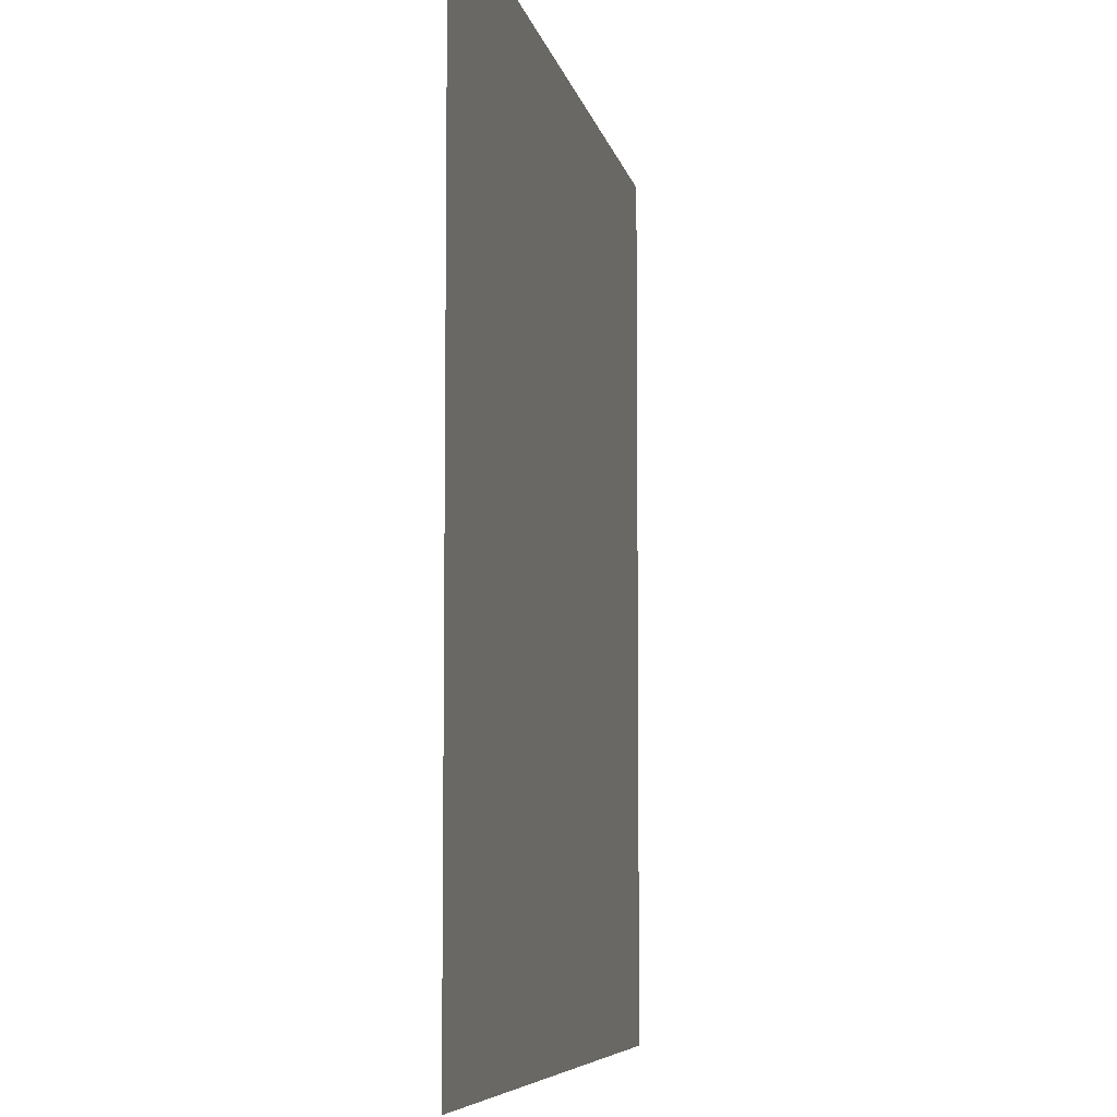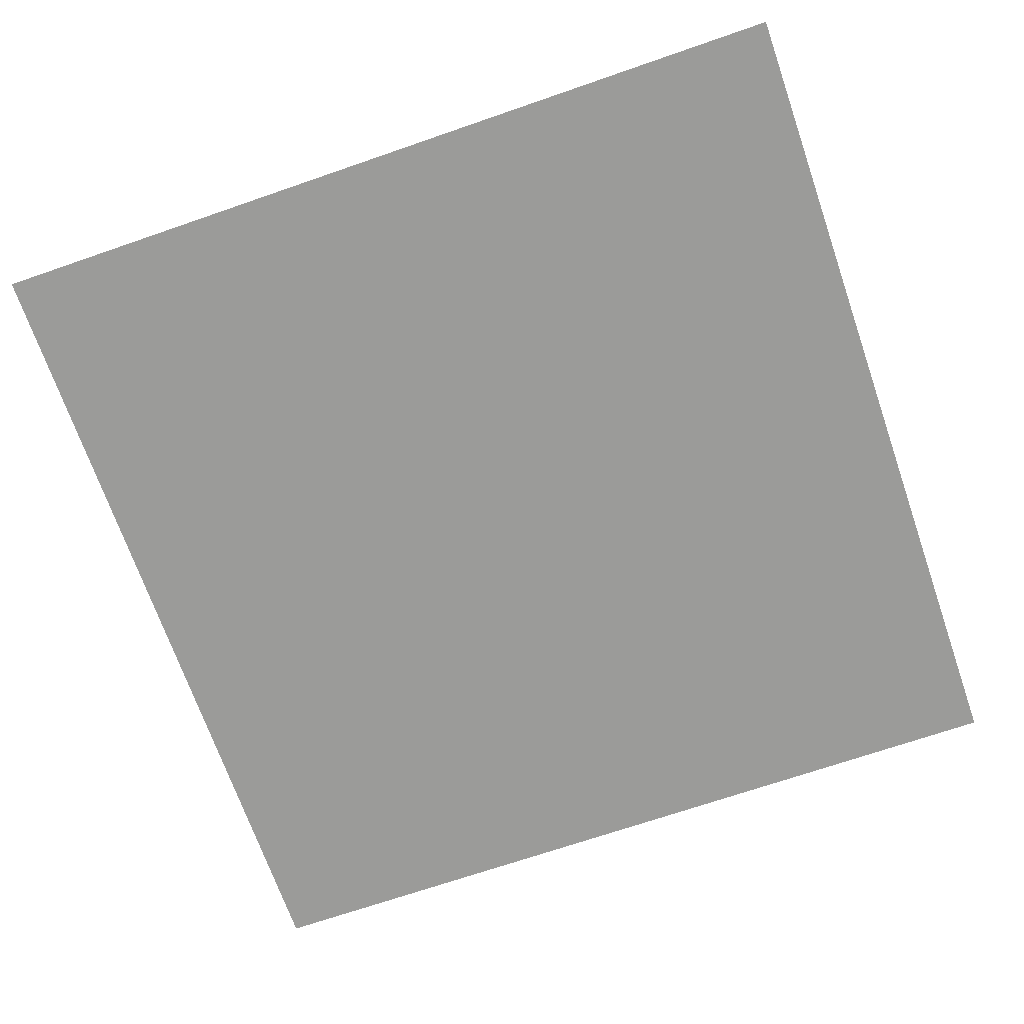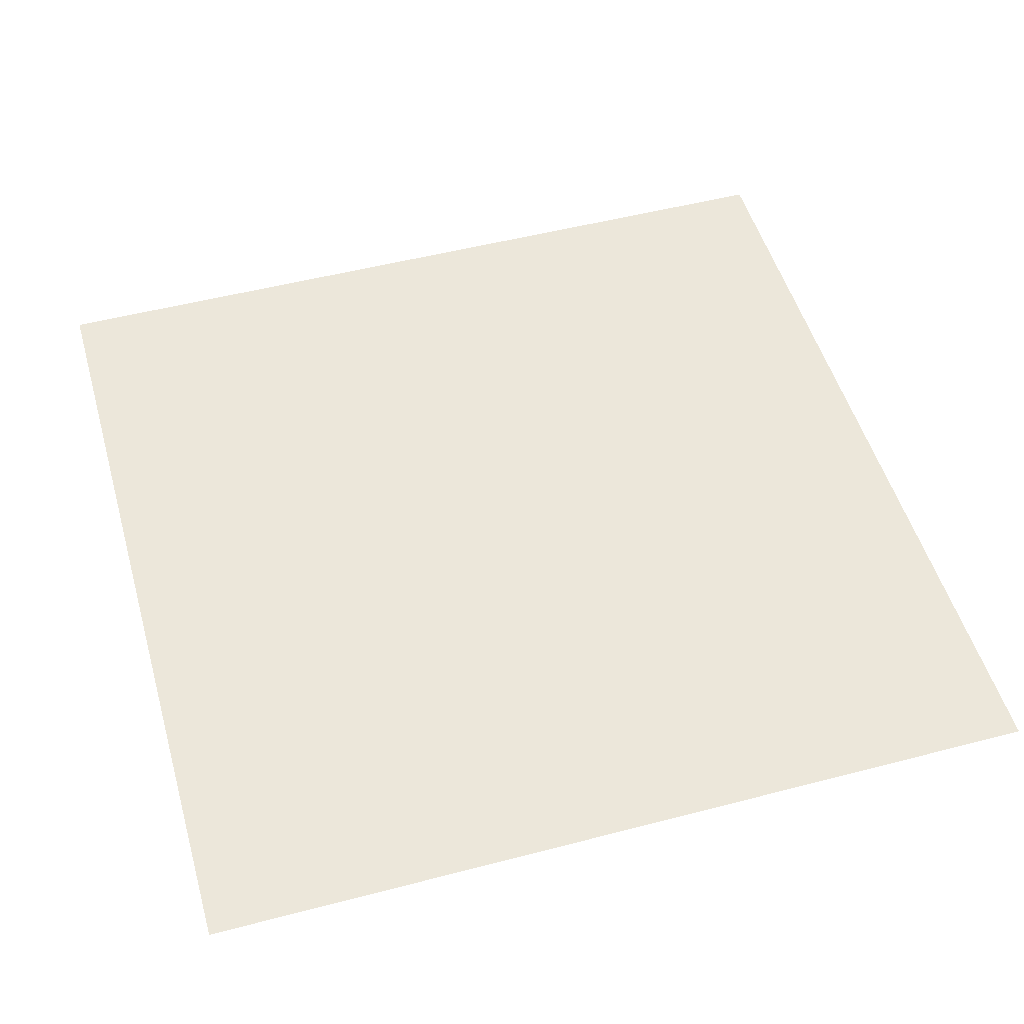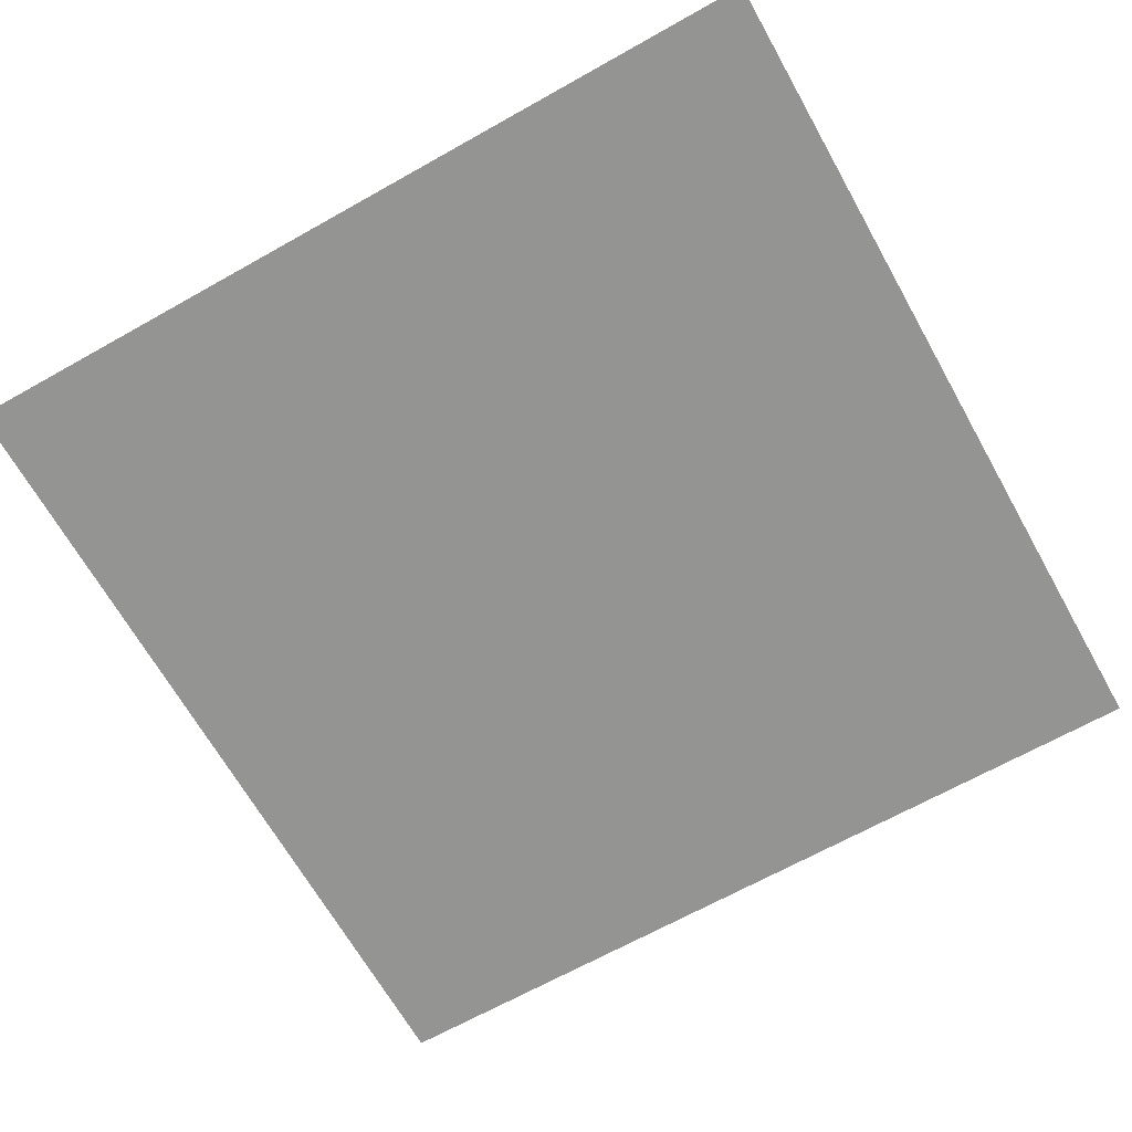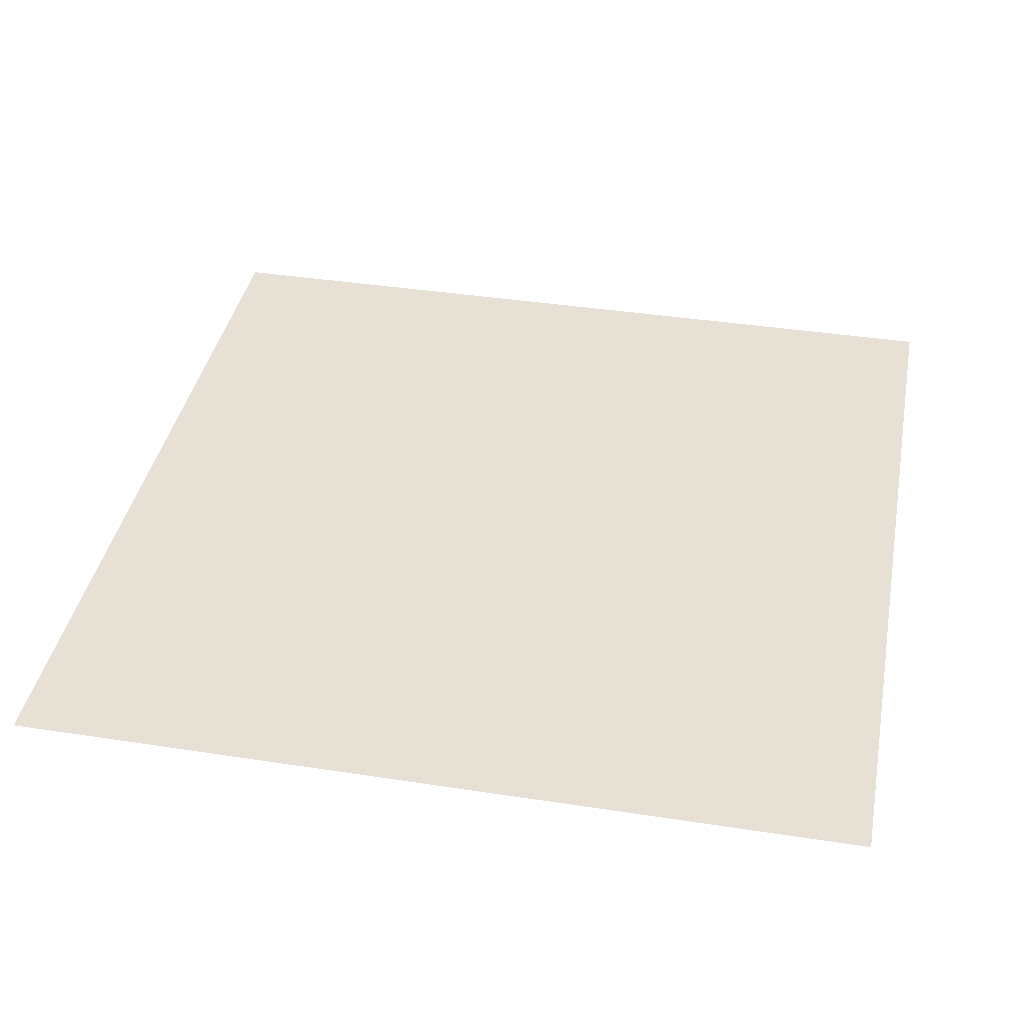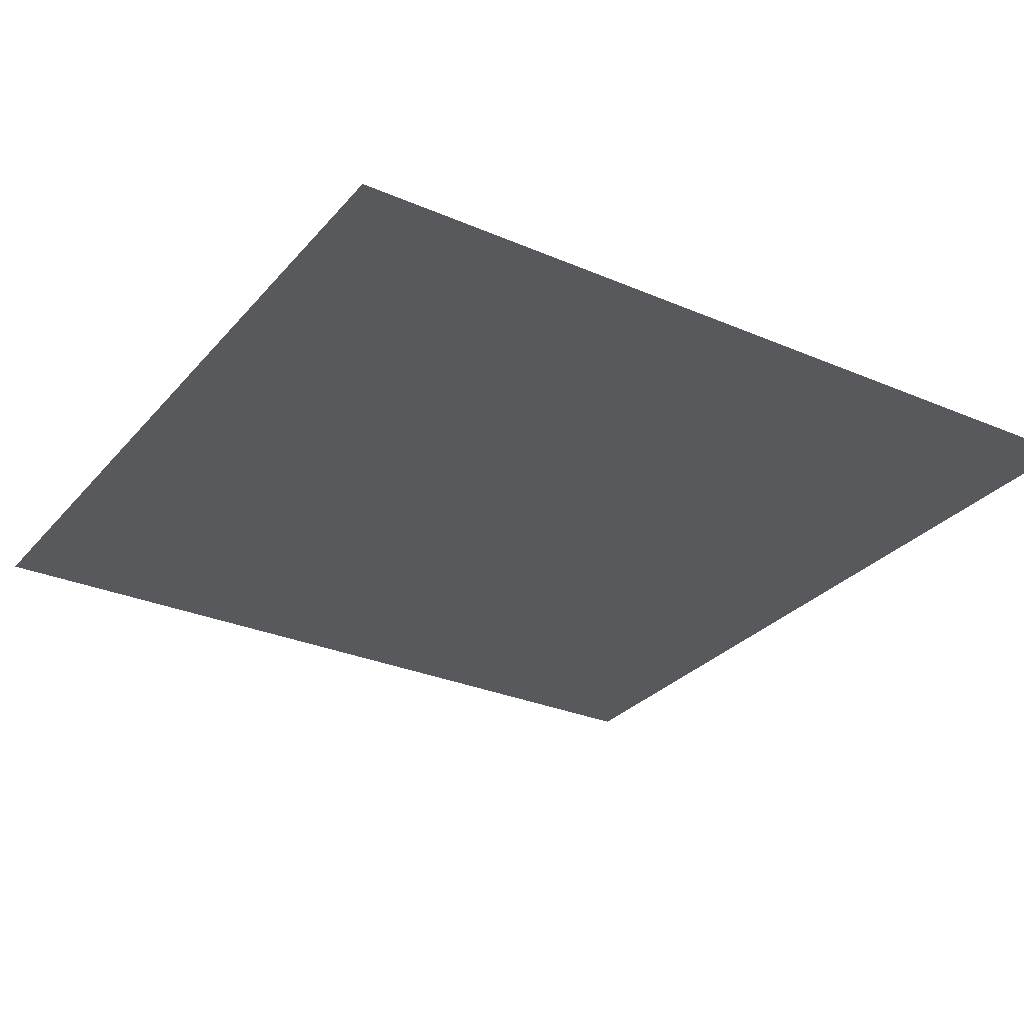
<metadata>
{"format":"obj","ext":"obj","renderer":"f3d","projection":"perspective","resolution":1024,"background":"white","views":[{"elev":-6.8,"azim":100.6,"up":"+Z"},{"elev":-69.6,"azim":109.1,"up":"+Y"},{"elev":51.0,"azim":164.1,"up":"+Y"},{"elev":-67.0,"azim":-150.6,"up":"+Y"},{"elev":39.2,"azim":-79.1,"up":"+Y"},{"elev":-29.4,"azim":147.6,"up":"+Y"}]}
</metadata>
<code>
g obj_55680571
v -10 0 -10
v 10 0 -10
v -10 0 10
v 10 0 10
f 3 4 2 1

</code>
